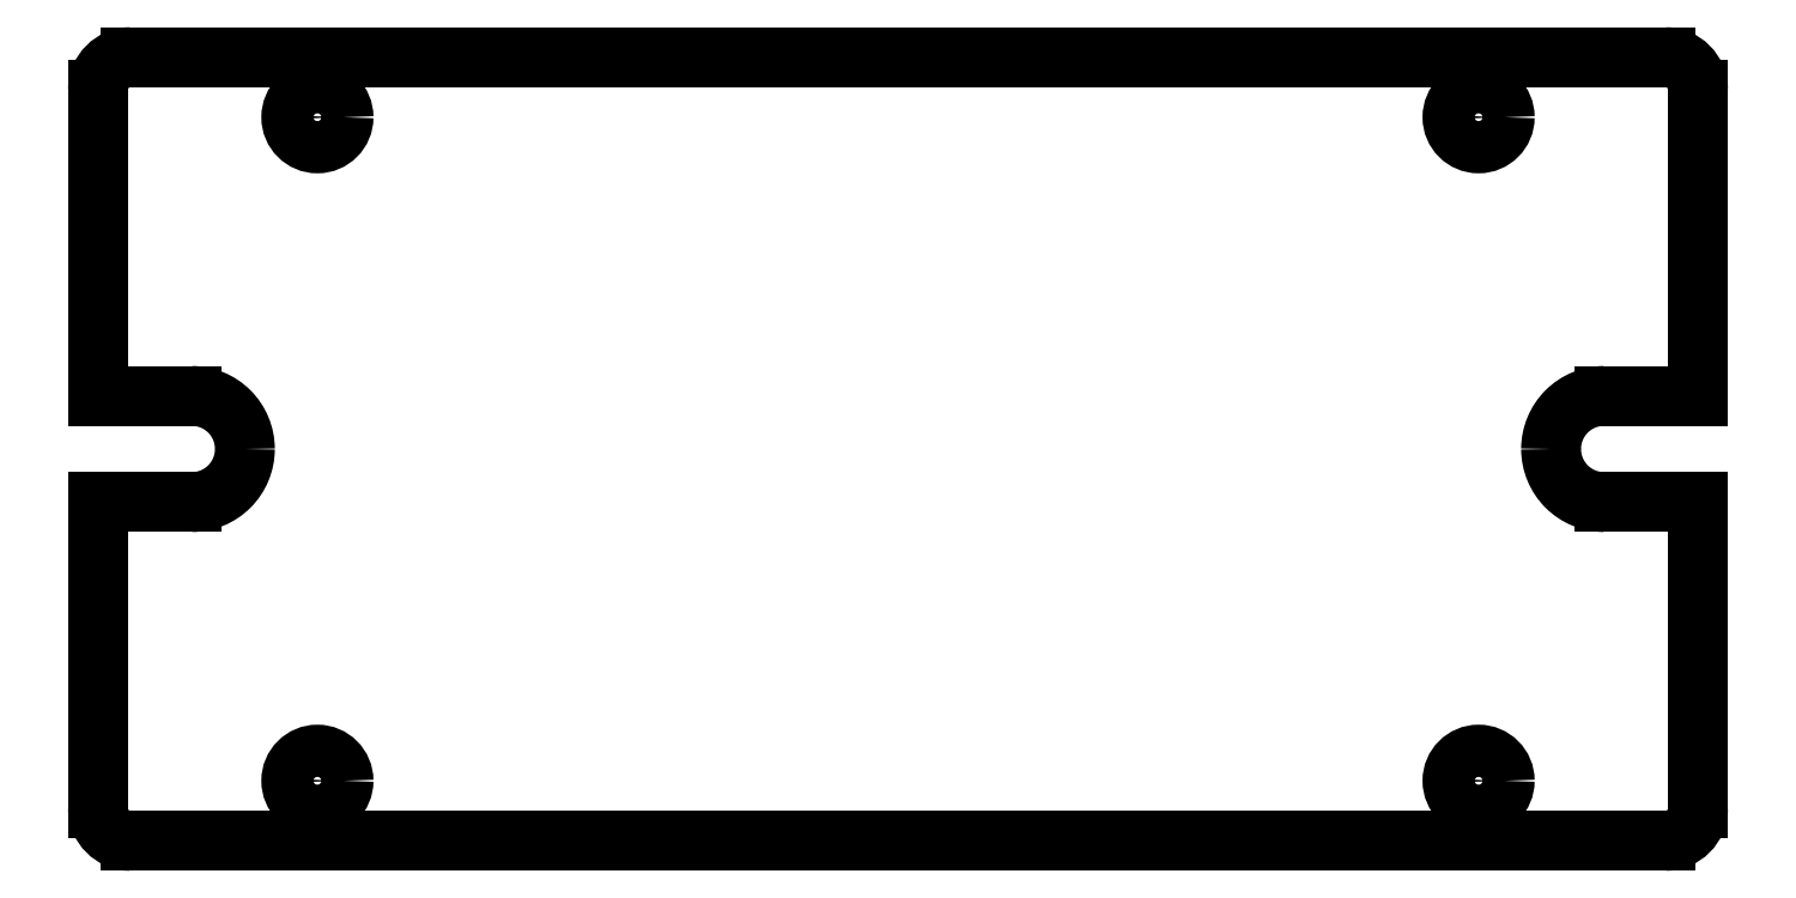
<metadata>
{"format":"dxf","ext":"dxf","renderer":"ezdxf+matplotlib","layout":"modelspace","background":"white","min_lineweight":24,"dpi":150}
</metadata>
<code>
0
SECTION
2
ENTITIES
0
LINE
8
0
10
2
20
2.776e-16
30
0
11
96
21
-1.711e-48
31
0
0
LINE
8
0
10
96
20
48
30
0
11
2
21
48
31
0
0
CIRCLE
8
0
10
13.44
20
3.68
30
0
40
1.6
210
0
220
0
230
1
0
CIRCLE
8
0
10
84.56
20
3.68
30
0
40
1.6
210
0
220
0
230
1
0
CIRCLE
8
0
10
84.56
20
44.32
30
0
40
1.6
210
0
220
0
230
1
0
CIRCLE
8
0
10
13.44
20
44.32
30
0
40
1.6
210
0
220
0
230
1
0
LINE
8
0
10
89
20
24
30
0
11
89
21
24
31
0
0
LINE
8
0
10
92.25
20
27.25
30
0
11
98
21
27.25
31
0
0
LINE
8
0
10
98
20
20.75
30
0
11
92.25
21
20.75
31
0
0
ARC
8
0
10
2
20
46
30
0
40
2
210
0
220
-0
230
1
50
90
51
180
0
ARC
8
0
10
96
20
46
30
0
40
2
210
0
220
0
230
1
50
0
51
90
0
ARC
8
0
10
96
20
2
30
0
40
2
210
0
220
0
230
1
50
270
51
360
0
ARC
8
0
10
2
20
2
30
0
40
2
210
0
220
-0
230
1
50
180
51
270
0
ARC
8
0
10
92.25
20
24
30
0
40
3.25
210
0
220
-0
230
1
50
90
51
180
0
ARC
8
0
10
92.25
20
24
30
0
40
3.25
210
0
220
0
230
1
50
180
51
270
0
LINE
8
0
10
5.75
20
27.25
30
0
11
0
21
27.25
31
0
0
ARC
8
0
10
5.75
20
24
30
0
40
3.25
210
0
220
-0
230
1
50
0
51
90
0
ARC
8
0
10
5.75
20
24
30
0
40
3.25
210
0
220
0
230
1
50
-90
51
0
0
LINE
8
0
10
0
20
20.75
30
0
11
5.75
21
20.75
31
0
0
LINE
8
0
10
-2.22e-15
20
46
30
0
11
0
21
27.25
31
0
0
LINE
8
0
10
0
20
20.75
30
0
11
0
21
2
31
0
0
LINE
8
0
10
98
20
2
30
0
11
98
21
20.75
31
0
0
LINE
8
0
10
98
20
27.25
30
0
11
98
21
46
31
0
0
ENDSEC
0
EOF

</code>
